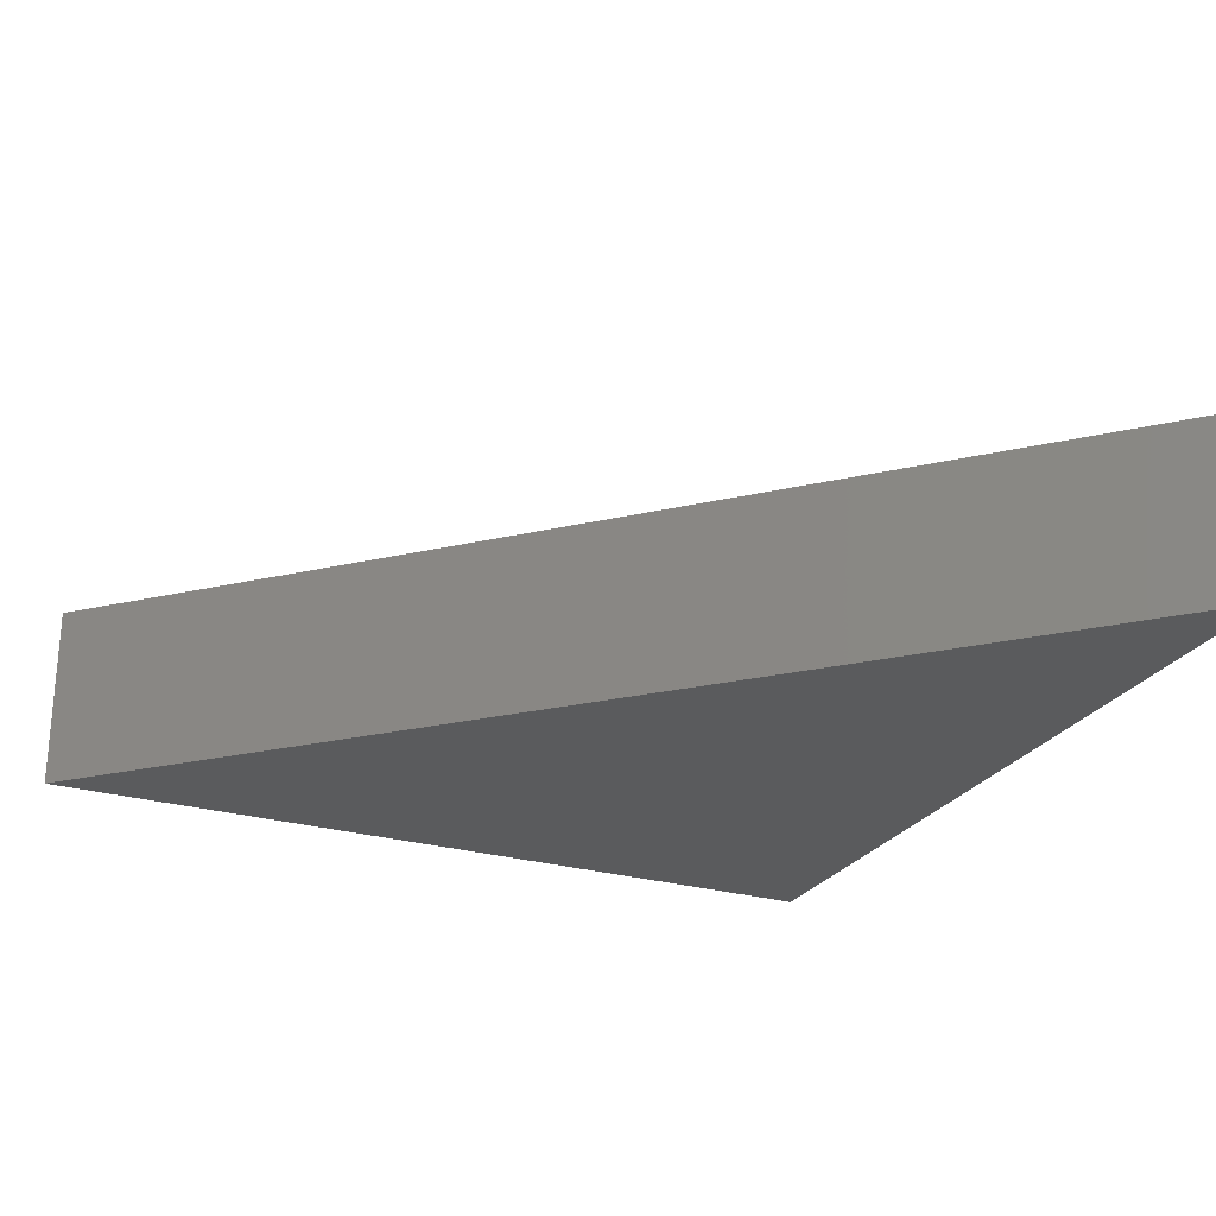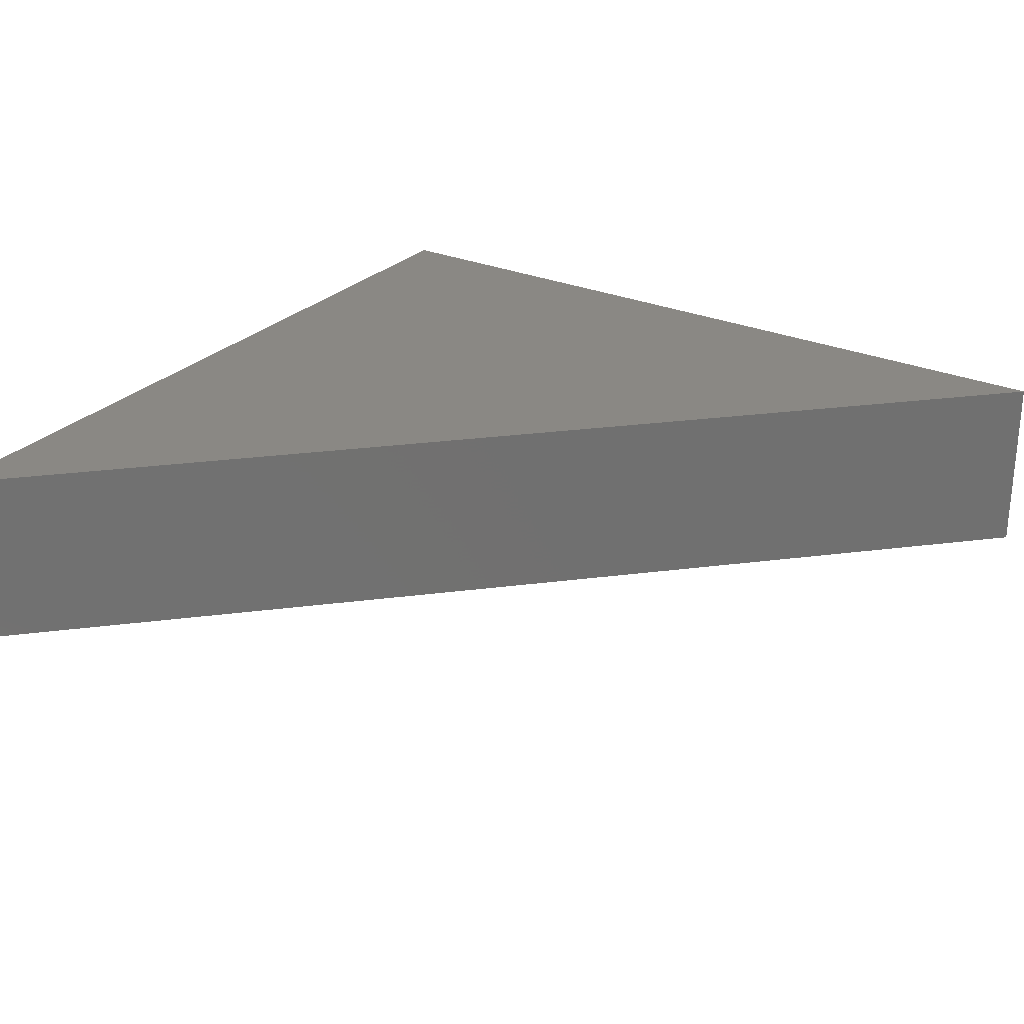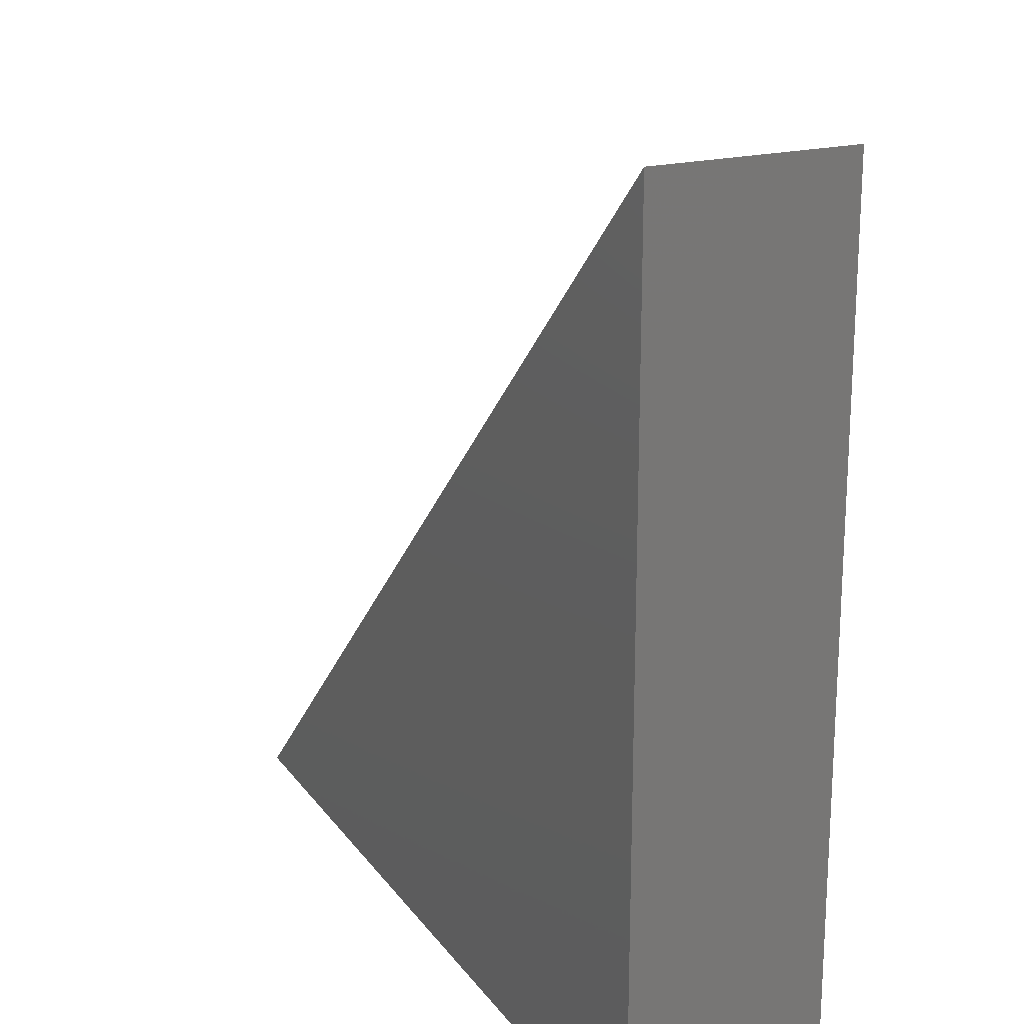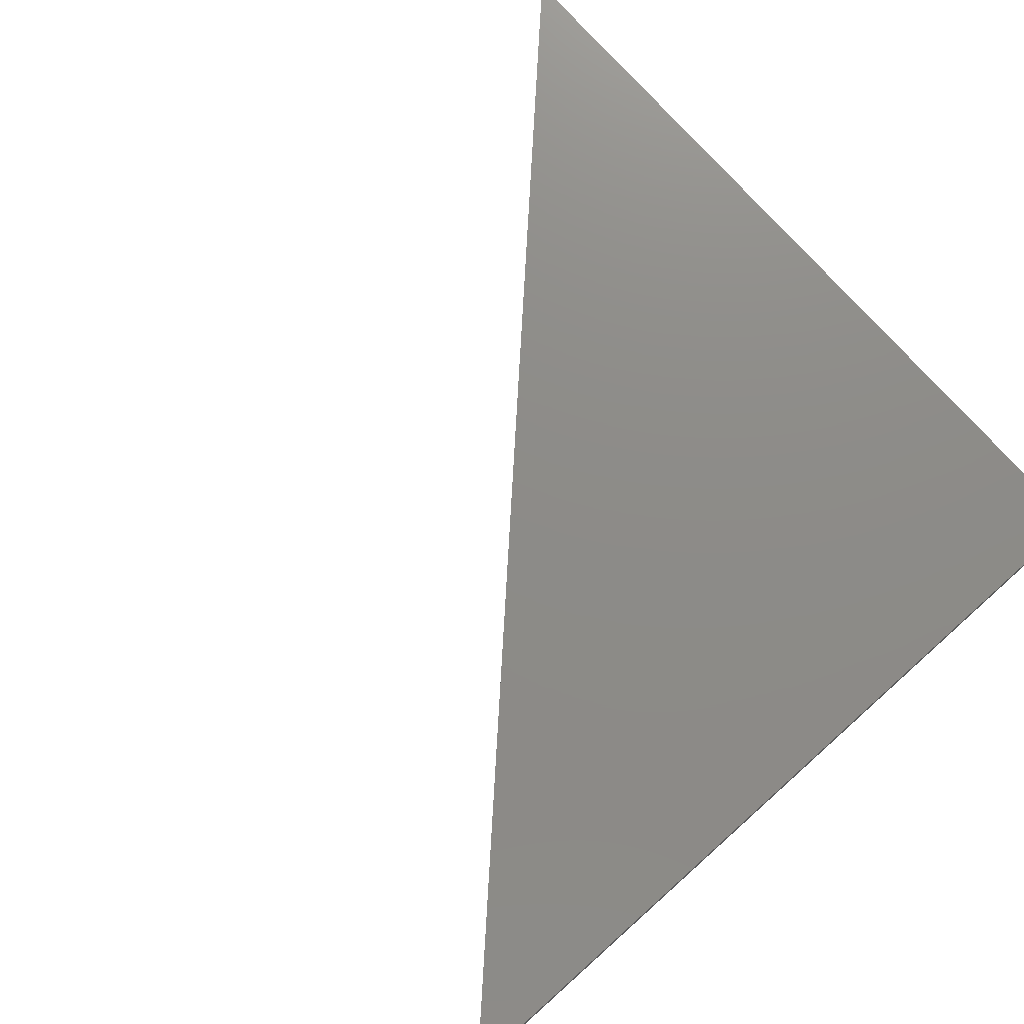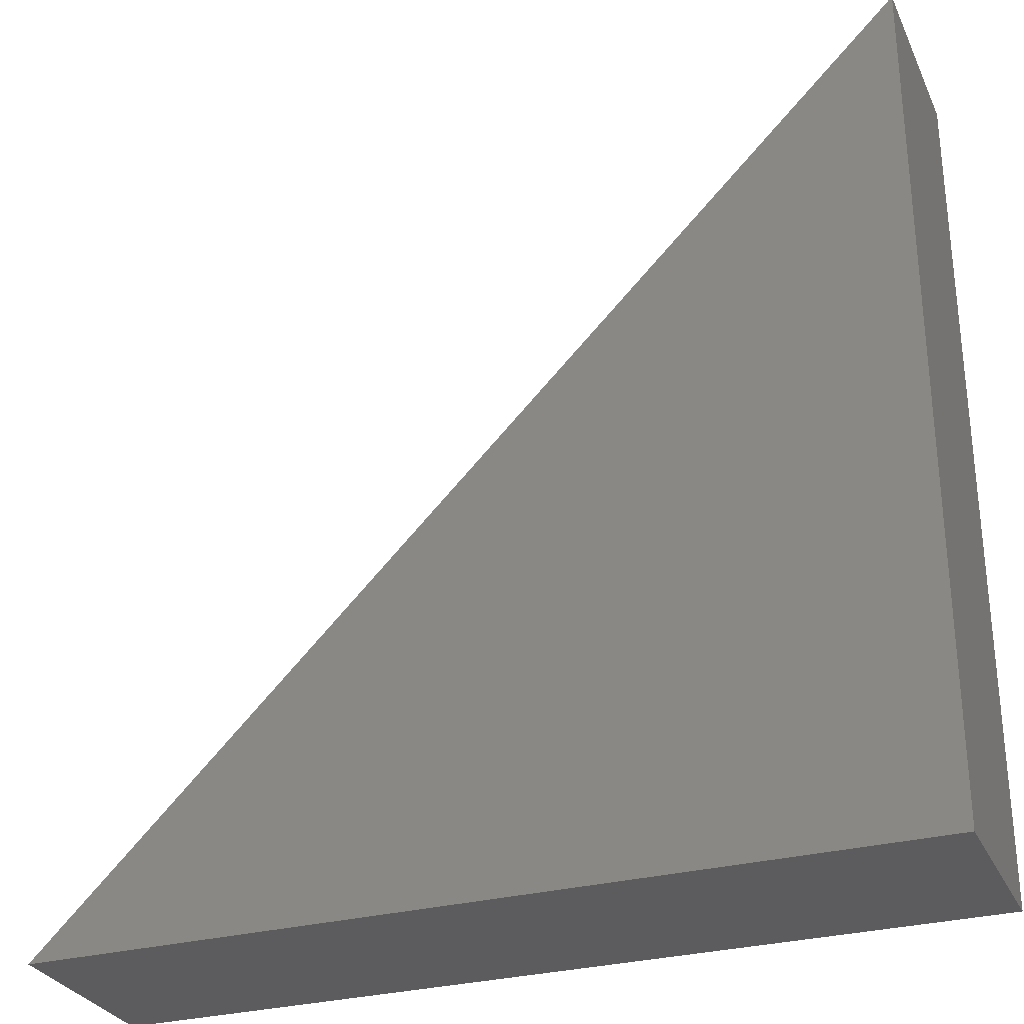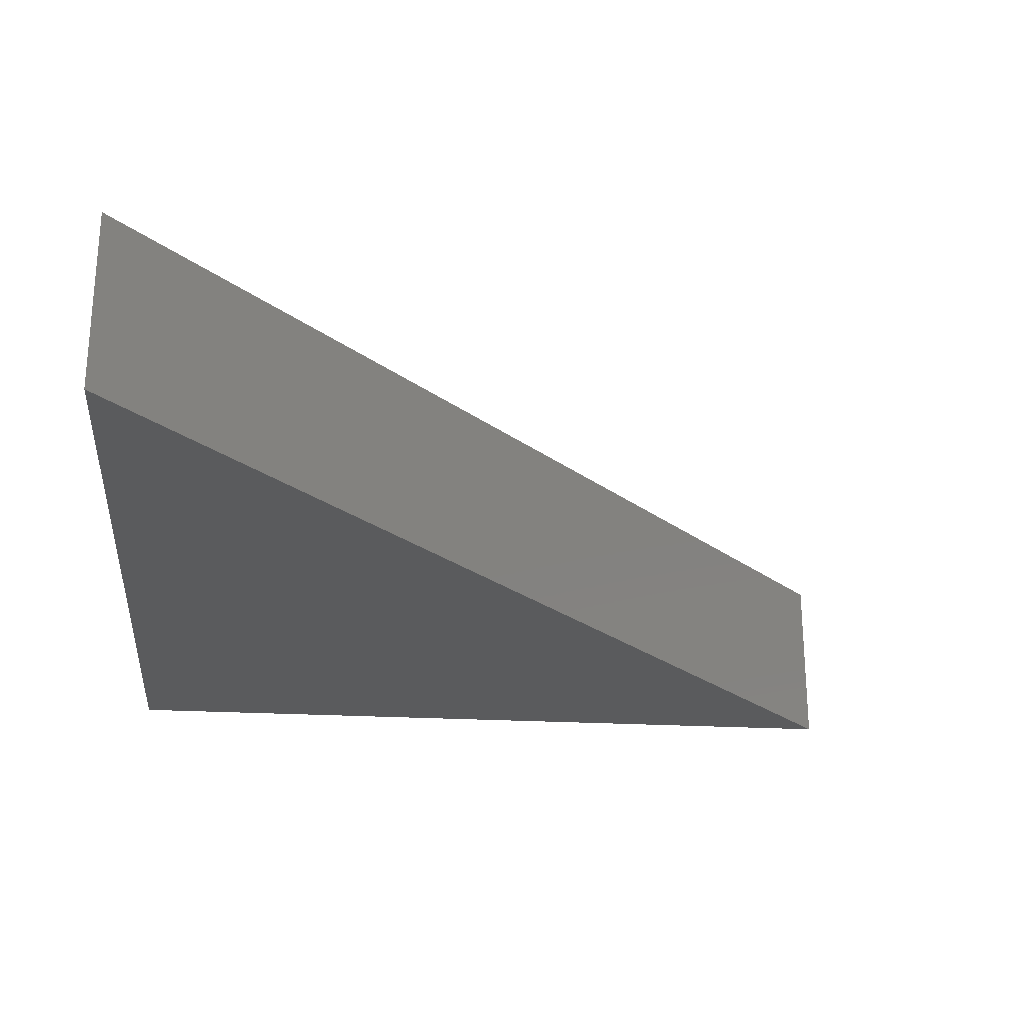
<metadata>
{"format":"stl","ext":"stl","renderer":"f3d","projection":"perspective","resolution":1024,"background":"white","views":[{"elev":-26.0,"azim":155.1,"up":"+Z"},{"elev":27.2,"azim":123.6,"up":"+Z"},{"elev":20.2,"azim":-115.4,"up":"+Y"},{"elev":75.5,"azim":-131.7,"up":"+Z"},{"elev":-29.6,"azim":-158.6,"up":"+Y"},{"elev":-25.3,"azim":85.0,"up":"+Z"}]}
</metadata>
<code>
# stl→obj: 6 verts, 8 faces
v -1 -1 -1
v -1 43.79 9
v -1 43.79 -1
v -1 -1 9
v 43.79 -1 9
v 43.79 -1 -1
f 1 2 3
f 2 1 4
f 2 4 5
f 6 1 3
f 1 5 4
f 5 1 6
f 5 3 2
f 3 5 6

</code>
